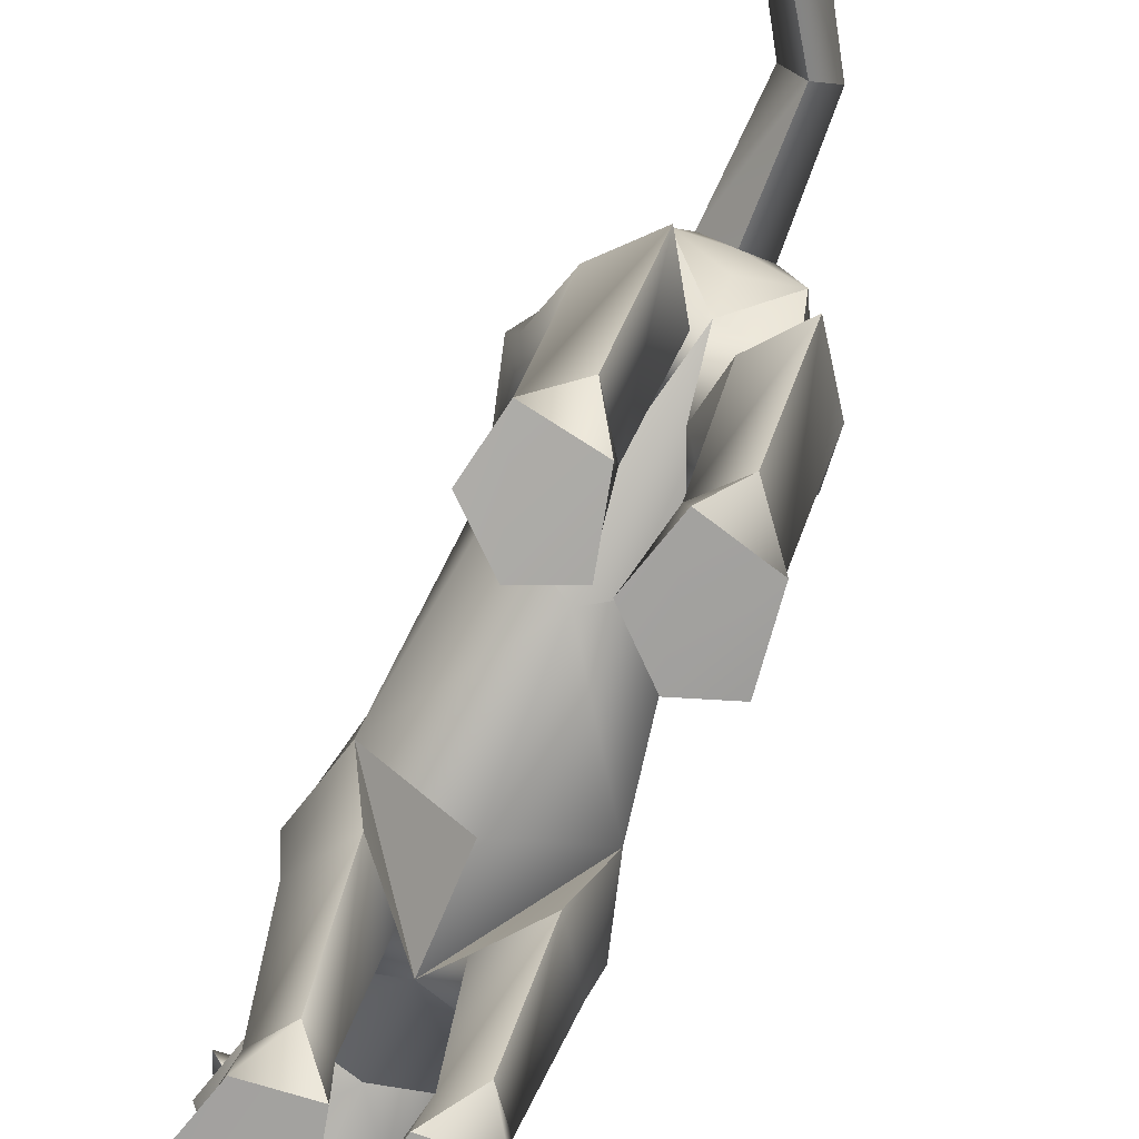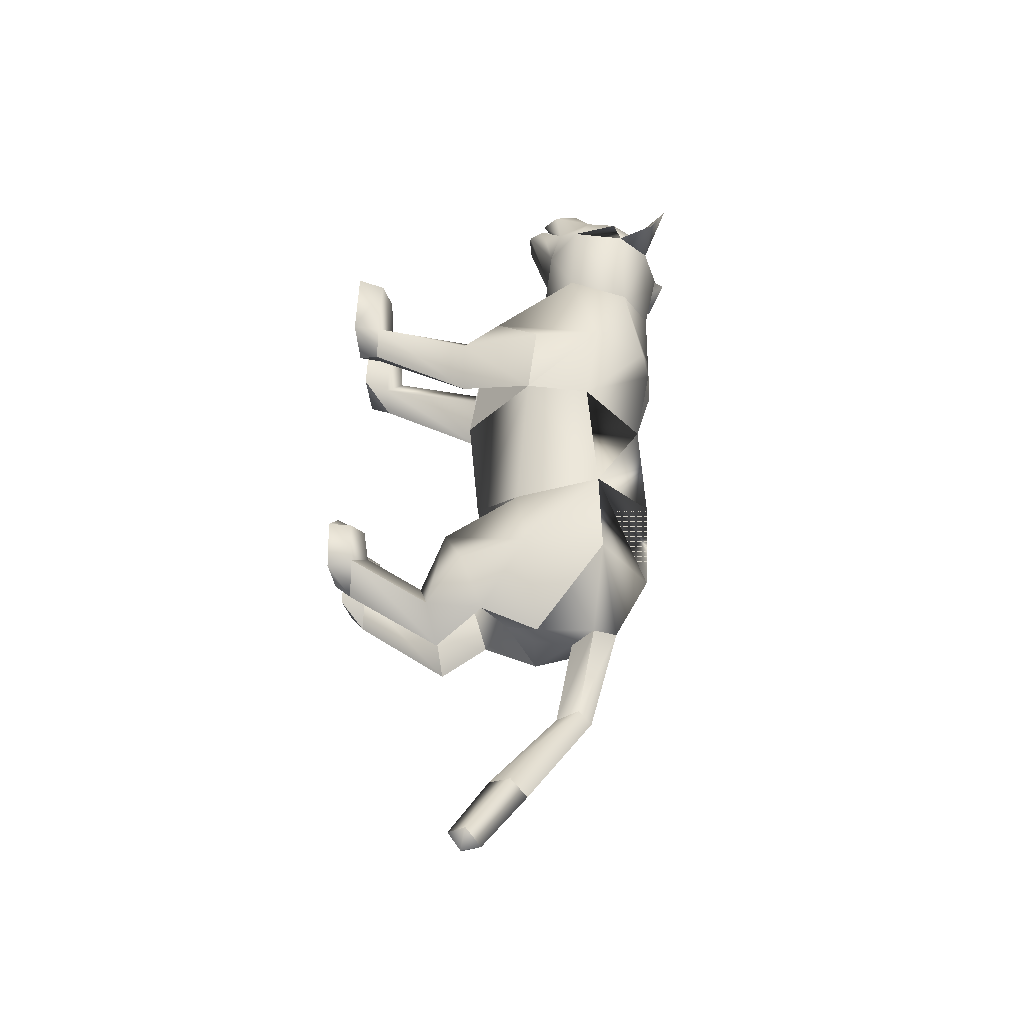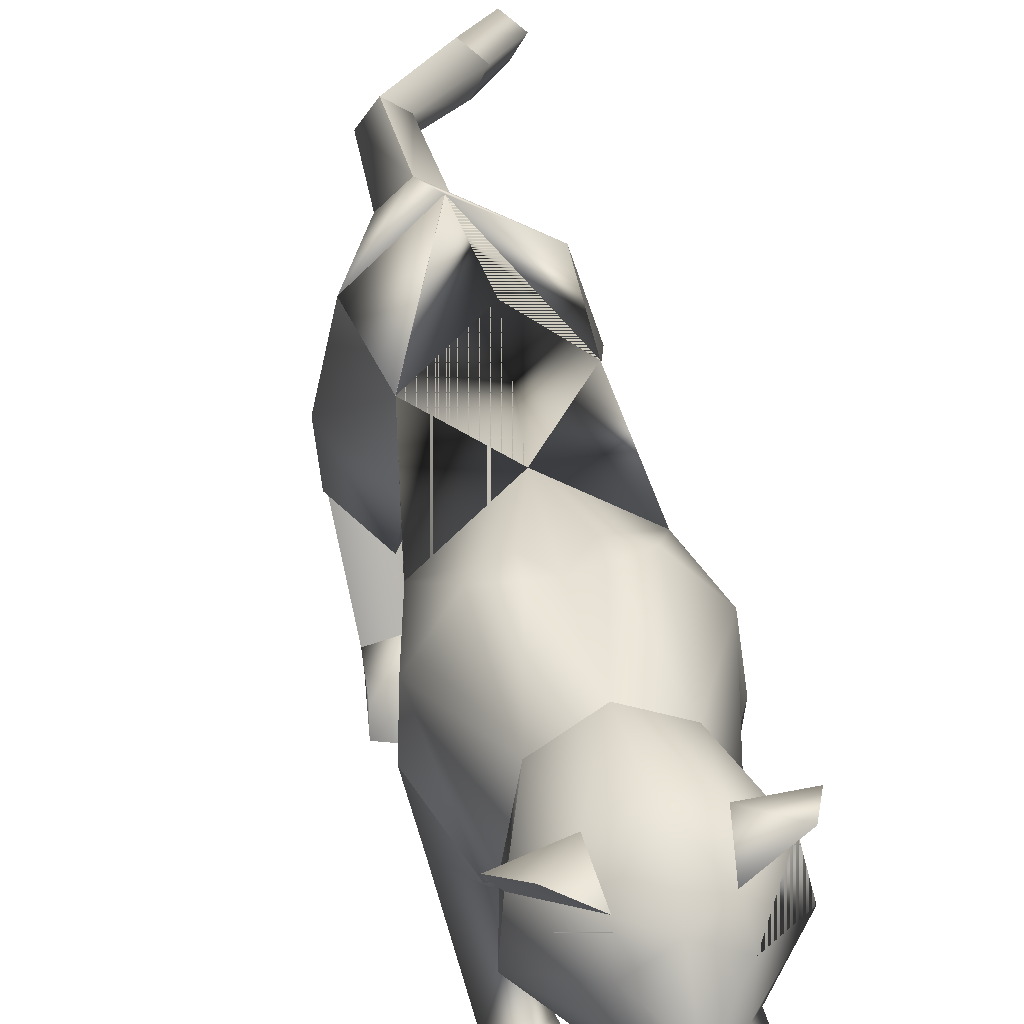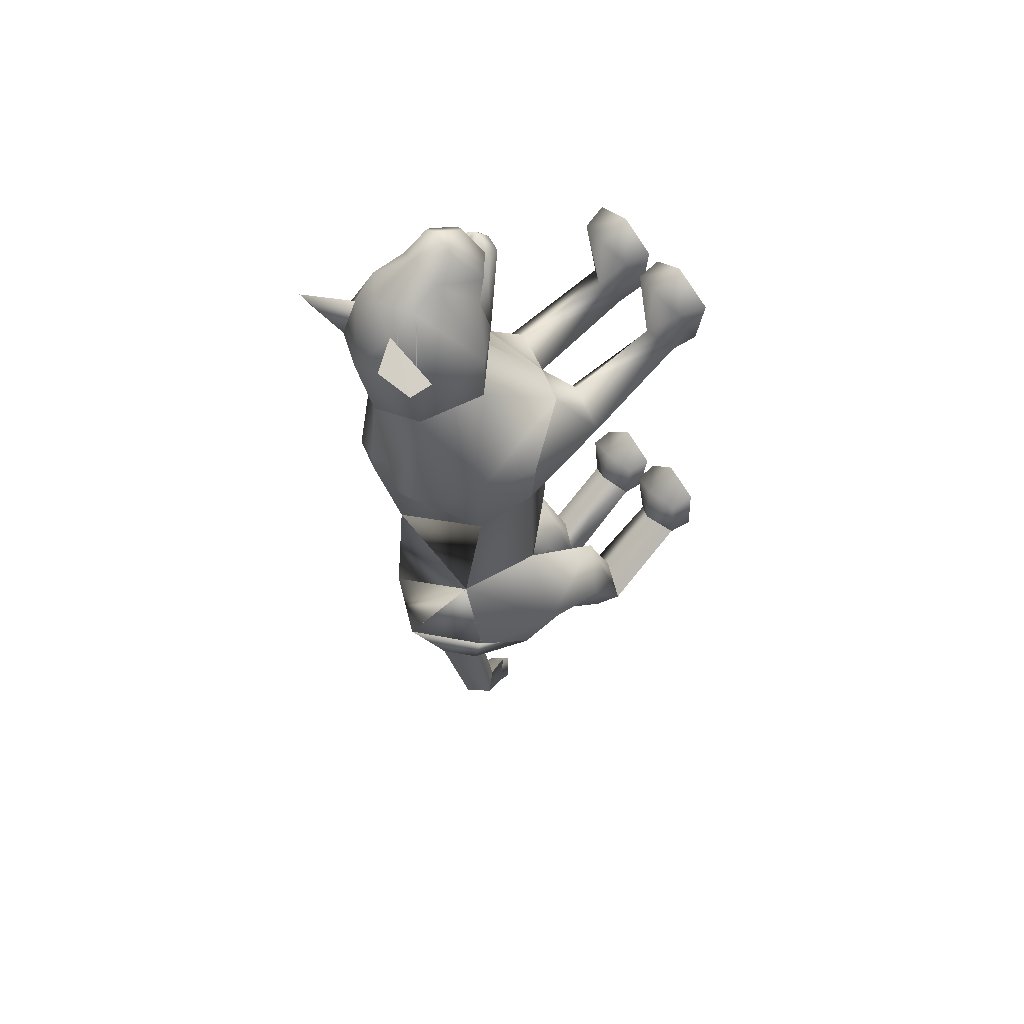
<metadata>
{"format":"obj","ext":"obj","renderer":"f3d","projection":"perspective","resolution":1024,"background":"white","views":[{"elev":-77.4,"azim":158.6,"up":"+Y"},{"elev":-38.2,"azim":98.6,"up":"+Z"},{"elev":46.1,"azim":-11.1,"up":"+Y"},{"elev":51.7,"azim":-122.5,"up":"+Z"}]}
</metadata>
<code>
o nodes[115]___standing_idle_wtf_meshes[0]
v -0.02183 0.2001 0.5873
v -0.01744 0.1899 0.6017
v -0.0185 0.156 0.563
v 0.05381 0.2868 0.593
v 0.1489 0.2623 0.4608
v 0.06218 0.348 0.5684
v 0.000655 0.2987 0.6241
v 0.03673 0.249 0.6426
v 0.006087 0.1921 0.6392
v 0.08887 0.2102 0.5877
v 0.04926 0.1744 0.6037
v -0.03349 0.1685 0.6024
v -0.07674 0.1991 0.5856
v 0.002529 0.2464 0.6632
v -0.03072 0.2439 0.6415
v -0.04841 0.2812 0.5905
v -0.06313 0.339 0.5662
v -0.1489 0.2428 0.4642
v -0.001803 0.3812 0.5626
v -0.01744 0.1899 0.6017
v -0.03558 0.1893 0.5893
v -0.0185 0.156 0.563
v -0.03558 0.1893 0.5893
v -0.02183 0.2001 0.5873
v -0.0185 0.156 0.563
v 0.03434 0.2038 0.588
v 0.03658 0.1606 0.5637
v 0.03101 0.1934 0.6024
v 0.03101 0.1934 0.6024
v 0.03658 0.1606 0.5637
v 0.04932 0.1948 0.5904
v 0.04932 0.1948 0.5904
v 0.03658 0.1606 0.5637
v 0.03434 0.2038 0.588
v -0.006152 0.4356 0.4306
v 0.1703 0.1678 0.1247
v 0.1703 0.1678 0.1247
v -0.185 0.1512 0.1313
v -0.185 0.1512 0.1313
v 0.006057 0.2035 0.6071
v 0.007546 0.1783 0.602
v 0.05332 0.1961 0.5606
v 0.04755 0.2479 0.5521
v 0.04355 0.2237 0.5716
v -0.0399 0.1891 0.5604
v -0.03342 0.2187 0.5708
v -0.0404 0.2421 0.5514
v -0.03342 0.2187 0.5708
v -0.0404 0.2421 0.5514
v -0.0399 0.1891 0.5604
v 0.05332 0.1961 0.5606
v -0.0399 0.1891 0.5604
v 0.007546 0.1783 0.602
v 0.007926 0.1662 0.6201
v 0.05221 0.1725 0.5835
v 0.03982 0.1387 0.5801
v 0.01039 0.134 0.5915
v -0.01901 0.1331 0.5791
v -0.0355 0.1657 0.5828
v 0.006057 0.2035 0.6071
v 0.04355 0.2237 0.5716
v 0.05332 0.1961 0.5606
v 0.04755 0.2479 0.5521
v 0.007546 0.1783 0.602
v -0.127 0.4497 0.5309
v -0.1661 0.4095 0.4798
v -0.127 0.4497 0.5309
v -0.1661 0.4095 0.4798
v 0.1423 0.4418 0.4658
v 0.1176 0.4737 0.5335
v 0.1423 0.4418 0.4658
v 0.1176 0.4737 0.5335
v -0.03778 0.1279 -0.5673
v 0.05488 -0.269 0.2188
v 0.1043 -0.2505 0.3732
v 0.0319 -0.26 0.3303
v 0.0319 -0.26 0.3303
v 0.03876 -0.2068 0.3256
v 0.05488 -0.269 0.2188
v 0.15 -0.2624 0.2293
v 0.185 -0.2481 0.3448
v 0.1647 -0.1965 0.3335
v 0.09808 -0.1887 0.3426
v 0.185 -0.2481 0.3448
v 0.15 -0.2624 0.2293
v 0.05488 -0.269 0.2188
v 0.1043 -0.2505 0.3732
v -0.02281 -0.2734 0.2147
v 0.004647 -0.2617 0.3295
v -0.06628 -0.2616 0.3667
v -0.118 -0.2775 0.2102
v -0.1483 -0.27 0.3241
v -0.06628 -0.2616 0.3667
v -0.06755 -0.2002 0.3363
v -0.1337 -0.2169 0.3175
v 0.004647 -0.2617 0.3295
v -0.007636 -0.2099 0.3242
v -0.118 -0.2775 0.2102
v -0.02281 -0.2734 0.2147
v -0.02281 -0.2734 0.2147
v -0.1483 -0.27 0.3241
v 0.1442 0.1352 -0.4341
v -0.1872 0.1066 -0.4154
v 0.1714 -0.007926 -1.116
v 0.1805 0.01857 -1.16
v 0.1957 0.02985 -1.121
v 0.1381 0.01313 -1.139
v 0.1626 0.05364 -1.146
v 0.1381 0.01313 -1.139
v 0.1626 0.05364 -1.146
v 0.1957 0.02985 -1.121
v 0.1714 -0.007926 -1.116
v 0.1358 -0.286 -0.45
v 0.03456 -0.2933 -0.4312
v 0.01091 -0.2889 -0.3206
v 0.08597 -0.2854 -0.2905
v 0.07682 -0.2259 -0.3261
v 0.1563 -0.284 -0.3551
v 0.01333 -0.243 -0.3303
v 0.1477 -0.2379 -0.3579
v 0.03456 -0.2933 -0.4312
v 0.08597 -0.2854 -0.2905
v 0.1358 -0.286 -0.45
v 0.1563 -0.284 -0.3551
v 0.03456 -0.2933 -0.4312
v 0.01091 -0.2889 -0.3206
v -0.1447 -0.3002 -0.3907
v -0.04201 -0.2978 -0.4193
v -0.1547 -0.2394 -0.2879
v -0.08279 -0.2268 -0.2949
v -0.1575 -0.2854 -0.2728
v -0.08147 -0.2835 -0.2474
v -0.009829 -0.2895 -0.3166
v -0.01897 -0.2435 -0.3247
v -0.04201 -0.2978 -0.4193
v -0.009829 -0.2895 -0.3166
v -0.08147 -0.2835 -0.2474
v -0.04201 -0.2978 -0.4193
v -0.1447 -0.3002 -0.3907
v -0.1575 -0.2854 -0.2728
v -0.01947 0.3799 0.1208
v -0.01361 0.4074 0.3062
v 0.1122 0.2459 0.3365
v 0.07116 0.365 0.3115
v -0.123 0.2307 0.3411
v -0.09642 0.3548 0.3148
v -0.001209 0.1619 0.3415
v -0.01361 0.4074 0.3062
v 0.07116 0.365 0.3115
v 0.1122 0.2459 0.3365
v -0.123 0.2307 0.3411
v -0.09642 0.3548 0.3148
v -0.001209 0.1619 0.3415
v -0.001184 -0.01204 0.008604
v -0.02167 0.3717 -0.0354
v 0.1197 0.2724 -0.01859
v -0.001184 -0.01204 0.008604
v -0.151 0.2605 -0.01109
v 0.01909 0.4073 0.1386
v 0.1155 0.07246 0.2184
v 0.1155 0.07246 0.2184
v -0.1162 0.05973 0.2218
v -0.05994 0.4028 0.1409
v -0.1162 0.05973 0.2218
v 0.0836 0.1949 0.454
v 0.002749 0.2477 0.5108
v 0.08318 0.2176 0.5303
v -0.07326 0.2059 0.5302
v 0.0836 0.1949 0.454
v 0.004062 0.1803 0.4406
v -0.07584 0.1841 0.4549
v -0.07584 0.1841 0.4549
v -0.07185 0.4109 0.4514
v -0.06019 0.3864 0.5284
v -0.1413 0.3502 0.4574
v -0.06019 0.3864 0.5284
v -0.1413 0.3502 0.4574
v -0.06019 0.3864 0.5284
v -0.07185 0.4109 0.4514
v -0.1413 0.3502 0.4574
v 0.06249 0.4198 0.4518
v 0.05311 0.3941 0.5279
v 0.1265 0.3669 0.4528
v 0.1265 0.3669 0.4528
v 0.06249 0.4198 0.4518
v 0.05311 0.3941 0.5279
v 0.05311 0.3941 0.5279
v -0.004598 0.008633 -0.2304
v -0.006498 0.3832 -0.2669
v 0.03838 -0.00492 0.1221
v 0.1021 -0.009599 0.04313
v 0.09232 0.002647 0.1876
v 0.1589 3.3e-05 0.1214
v 0.03838 -0.00492 0.1221
v 0.1021 -0.009599 0.04313
v 0.1021 -0.009599 0.04313
v -0.03633 -0.008512 0.1228
v -0.1032 -0.01244 0.04589
v -0.08738 -0.007849 0.1869
v -0.1568 -0.01457 0.1232
v -0.1032 -0.01244 0.04589
v -0.03633 -0.008512 0.1228
v -0.1032 -0.01244 0.04589
v -0.02842 0.3723 -0.4495
v -0.02842 0.3723 -0.4495
v 0.1039 -0.2154 0.1699
v 0.1434 -0.2089 0.2209
v 0.09069 -0.1826 0.2367
v 0.1039 -0.2154 0.1699
v 0.06107 -0.2167 0.1947
v 0.1039 -0.2154 0.1699
v -0.03561 -0.2224 0.1896
v -0.06615 -0.1925 0.2303
v -0.1172 -0.2246 0.2048
v -0.07996 -0.2256 0.1573
v -0.07996 -0.2256 0.1573
v -0.07996 -0.2256 0.1573
v -0.08621 0.2443 -0.5793
v -0.04215 0.2068 -0.5836
v -0.04371 0.3014 -0.5657
v -0.000538 0.2585 -0.5785
v -0.000538 0.2585 -0.5785
v -0.04215 0.2068 -0.5836
v -0.04371 0.3014 -0.5657
v -0.04371 0.3014 -0.5657
v -0.08621 0.2443 -0.5793
v -0.04215 0.2068 -0.5836
v 0.03198 0.1433 -0.5868
v 0.03198 0.1433 -0.5868
v 0.03198 0.1433 -0.5868
v -0.1113 0.1204 -0.583
v -0.1113 0.1204 -0.583
v -0.1113 0.1204 -0.583
v -0.01013 0.2213 -0.7656
v -0.04128 0.1717 -0.7637
v -0.04614 0.2427 -0.7777
v -0.04614 0.2427 -0.7777
v -0.07805 0.2034 -0.771
v -0.04128 0.1717 -0.7637
v -0.04128 0.1717 -0.7637
v -0.07805 0.2034 -0.771
v -0.04614 0.2427 -0.7777
v -0.04128 0.1717 -0.7637
v -0.01013 0.2213 -0.7656
v -0.04614 0.2427 -0.7777
v -0.001442 -0.009489 -0.4426
v 0.05586 0.03011 -0.5363
v 0.1374 -0.001 -0.4597
v 0.05586 0.03011 -0.5363
v 0.08794 -0.0447 -0.3659
v 0.05586 0.03011 -0.5363
v -0.03926 -0.01179 -0.4382
v -0.117 0.01087 -0.5248
v -0.1781 -0.02123 -0.4232
v -0.117 0.01087 -0.5248
v -0.111 -0.04772 -0.3365
v -0.117 0.01087 -0.5248
v 0.09627 0.05545 -0.9755
v 0.09627 0.05545 -0.9755
v 0.05876 0.08513 -0.9988
v 0.08436 0.1288 -1.007
v 0.05876 0.08513 -0.9988
v 0.09627 0.05545 -0.9755
v 0.1199 0.1008 -0.9829
v 0.1199 0.1008 -0.9829
v 0.08436 0.1288 -1.007
v 0.08436 0.1288 -1.007
v 0.1126 -0.07566 -0.5517
v 0.04667 -0.06519 -0.6153
v -0.002476 -0.08267 -0.5322
v 0.04667 -0.06519 -0.6153
v 0.06177 -0.09945 -0.481
v 0.1126 -0.07566 -0.5517
v 0.04667 -0.06519 -0.6153
v -0.002476 -0.08267 -0.5322
v 0.06177 -0.09945 -0.481
v -0.04986 -0.08607 -0.5262
v -0.109 -0.08185 -0.5908
v -0.1647 -0.0954 -0.5056
v -0.1028 -0.1077 -0.4591
v -0.109 -0.08185 -0.5908
v -0.04986 -0.08607 -0.5262
v -0.109 -0.08185 -0.5908
v -0.1647 -0.0954 -0.5056
v -0.1028 -0.1077 -0.4591
v 0.07533 -0.215 -0.3981
v 0.1334 -0.2369 -0.4384
v 0.1334 -0.2369 -0.4384
v 0.07175 -0.249 -0.4901
v 0.07533 -0.215 -0.3981
v 0.07175 -0.249 -0.4901
v 0.07175 -0.249 -0.4901
v 0.02513 -0.2444 -0.4198
v 0.02513 -0.2444 -0.4198
v 0.07175 -0.249 -0.4901
v -0.0391 -0.2472 -0.4102
v -0.09036 -0.2201 -0.3716
v -0.08982 -0.2587 -0.4629
v -0.1481 -0.2484 -0.3838
v -0.08982 -0.2587 -0.4629
v -0.1481 -0.2484 -0.3838
v -0.08982 -0.2587 -0.4629
v -0.09036 -0.2201 -0.3716
v -0.0391 -0.2472 -0.4102
v -0.08982 -0.2587 -0.4629
v 0.07427 0.4001 0.1174
v 0.0182 0.406 0.09897
v 0.1519 0.3056 0.1273
v 0.1353 0.1436 0.00219
v 0.1353 0.1436 0.00219
v 0.1353 0.1436 0.00219
v 0.1353 0.1436 0.00219
v 0.1353 0.1436 0.00219
v 0.1353 0.1436 0.00219
v -0.1813 0.288 0.1364
v -0.115 0.3895 0.1228
v -0.06083 0.4017 0.1013
v -0.1532 0.1397 0.007675
v -0.1532 0.1397 0.007675
v -0.1532 0.1397 0.007675
v -0.1532 0.1397 0.007675
v -0.1532 0.1397 0.007675
v 0.09382 0.1124 -0.2791
v 0.09928 0.289 -0.255
v 0.09382 0.1124 -0.2791
v 0.09928 0.289 -0.255
v 0.09928 0.289 -0.255
v 0.09382 0.1124 -0.2791
v 0.1013 0.2935 -0.4342
v 0.1013 0.2935 -0.4342
v 0.1013 0.2935 -0.4342
v -0.1178 0.2806 -0.252
v -0.1088 0.1062 -0.2673
v -0.1178 0.2806 -0.252
v -0.1088 0.1062 -0.2673
v -0.1088 0.1062 -0.2673
v -0.1178 0.2806 -0.252
v -0.1508 0.2659 -0.4295
v -0.1507 0.2657 -0.4295
v -0.1507 0.2657 -0.4295
v 0.0011 0.01485 0.1723
v 0.0011 0.01485 0.1723
v 0.0011 0.01485 0.1723
v 0.0011 0.01485 0.1723
v 0.0011 0.01485 0.1723
v 0.0011 0.01485 0.1723
v 0.0011 0.01485 0.1723
v -0.03211 0.07012 -0.5288
v -0.03211 0.07012 -0.5288
v -0.03211 0.07012 -0.5288
v -0.7069 0.1002 1.193
v -0.7069 0.1002 1.193
v -0.000538 0.2585 -0.5785
v -0.1507 0.2657 -0.4295
v -0.02842 0.3723 -0.4495
v -0.1178 0.2806 -0.252
v -0.1496 0.2643 -0.4297
v -0.02735 0.371 -0.4497
v -0.1167 0.279 -0.252
v -0.02856 0.3725 -0.4495
v -0.118 0.2808 -0.252
f 327 155 189
f 155 337 189
f 205 189 337
f 340 356 354
f 189 205 327
f 178 180 17
f 354 359 357
f 337 355 356
f 359 338 357
f 356 358 359
f 358 361 359
f 340 337 356
f 354 356 359
f 337 205 355
f 359 361 338
f 356 355 358
f 358 360 361
f 1 2 3
f 4 5 6
f 7 4 6
f 7 8 4
f 9 10 8
f 8 10 4
f 11 10 9
f 12 9 13
f 14 8 7
f 14 9 8
f 14 15 9
f 9 15 13
f 15 16 13
f 7 16 15
f 14 7 15
f 7 17 16
f 16 17 18
f 6 19 7
f 17 7 19
f 20 21 22
f 23 24 25
f 26 27 28
f 29 30 31
f 32 33 34
f 35 173 174
f 18 17 175
f 174 17 19
f 17 174 175
f 35 174 19
f 65 66 176
f 176 66 177
f 178 179 67
f 68 67 179
f 180 68 179
f 173 35 142
f 143 144 5
f 145 18 146
f 18 175 146
f 146 175 173
f 146 173 142
f 181 142 35
f 186 184 69
f 144 142 181
f 144 181 183
f 5 144 183
f 5 183 6
f 70 182 69
f 184 185 71
f 71 185 72
f 186 72 185
f 6 183 187
f 187 19 6
f 35 19 187
f 35 187 181
f 143 5 165
f 40 41 42
f 42 43 44
f 40 45 41
f 45 40 46
f 45 46 47
f 48 49 50
f 166 11 9
f 11 167 10
f 167 4 10
f 4 167 5
f 51 167 166
f 166 167 11
f 52 166 168
f 166 12 168
f 166 9 12
f 12 13 168
f 52 53 166
f 51 166 53
f 54 51 53
f 54 55 51
f 56 55 54
f 54 53 52
f 57 56 54
f 167 51 55
f 55 169 167
f 56 169 55
f 56 170 169
f 56 57 170
f 58 170 57
f 57 54 58
f 58 54 59
f 54 52 59
f 168 59 52
f 58 171 170
f 58 59 171
f 171 59 168
f 5 167 165
f 60 48 50
f 147 143 165
f 165 170 147
f 172 147 170
f 168 13 16
f 16 18 168
f 18 172 168
f 145 172 18
f 147 172 145
f 61 62 63
f 60 62 61
f 62 60 64
f 42 44 40
f 50 64 60
f 148 149 159
f 159 149 306
f 306 307 159
f 308 149 150
f 308 306 149
f 159 307 141
f 159 141 148
f 150 160 308
f 308 160 36
f 162 341 151
f 315 151 152
f 315 152 316
f 163 148 141
f 163 141 317
f 316 163 317
f 163 316 152
f 148 163 152
f 162 315 38
f 151 315 162
f 153 151 341
f 341 150 153
f 150 341 160
f 342 154 309
f 155 307 156
f 156 307 306
f 156 306 308
f 310 156 308
f 343 318 157
f 158 315 316
f 158 316 317
f 155 158 317
f 141 155 317
f 141 307 155
f 319 315 158
f 38 315 320
f 36 311 308
f 344 312 190
f 190 312 191
f 192 193 161
f 193 37 161
f 192 161 345
f 192 345 194
f 193 313 37
f 195 313 193
f 346 197 321
f 197 198 321
f 199 164 200
f 199 347 164
f 200 164 39
f 200 39 322
f 201 200 322
f 199 202 347
f 157 318 188
f 157 188 314
f 318 158 332
f 333 334 103
f 158 155 332
f 155 189 332
f 335 318 332
f 318 335 188
f 314 188 323
f 155 324 189
f 156 324 155
f 325 102 326
f 323 324 314
f 314 324 156
f 188 336 348
f 360 338 361
f 327 329 204
f 228 349 73
f 327 204 189
f 231 73 349
f 337 189 204
f 102 330 326
f 339 232 103
f 330 102 229
f 188 348 328
f 103 334 339
f 350 246 325
f 350 230 247
f 102 248 249
f 247 246 350
f 250 325 246
f 325 250 102
f 249 229 102
f 248 102 250
f 350 333 252
f 253 103 232
f 103 253 254
f 350 255 233
f 255 350 252
f 256 252 333
f 254 256 103
f 333 103 256
f 340 218 231
f 231 218 219
f 340 220 218
f 73 231 219
f 73 219 228
f 228 219 221
f 331 228 221
f 331 221 220
f 331 220 205
f 340 205 220
f 206 195 207
f 74 75 76
f 77 78 79
f 80 75 74
f 80 81 75
f 82 208 83
f 82 207 208
f 84 85 82
f 82 85 207
f 207 85 209
f 85 86 209
f 87 82 83
f 77 87 78
f 78 87 83
f 192 194 210
f 195 193 207
f 79 210 211
f 194 196 210
f 84 82 87
f 192 207 193
f 78 210 79
f 78 208 210
f 78 83 208
f 207 192 208
f 211 210 196
f 210 208 192
f 277 278 257
f 253 279 254
f 252 277 257
f 277 256 280
f 256 254 279
f 279 280 256
f 252 256 277
f 279 253 281
f 268 269 249
f 246 270 250
f 246 251 270
f 270 251 271
f 250 268 248
f 249 248 268
f 268 250 272
f 270 272 250
f 296 282 297
f 282 296 283
f 298 283 296
f 297 284 299
f 284 297 285
f 285 297 282
f 300 301 281
f 281 301 279
f 127 302 128
f 301 302 127
f 301 127 129
f 129 303 301
f 130 131 132
f 133 130 132
f 133 134 130
f 133 135 134
f 131 129 127
f 130 129 131
f 129 130 303
f 134 303 130
f 134 304 303
f 134 135 304
f 135 305 304
f 136 137 138
f 137 139 138
f 137 140 139
f 212 199 213
f 88 89 90
f 91 90 92
f 93 94 95
f 96 97 93
f 97 94 93
f 97 213 94
f 95 94 213
f 95 213 214
f 95 214 98
f 214 215 98
f 98 215 99
f 96 100 97
f 97 100 212
f 97 212 213
f 216 214 201
f 214 213 199
f 100 217 212
f 217 203 212
f 202 212 203
f 199 212 202
f 101 93 95
f 101 95 98
f 91 88 90
f 201 214 200
f 199 200 214
f 286 287 273
f 288 113 289
f 113 114 289
f 115 116 117
f 117 116 118
f 269 268 288
f 119 117 290
f 120 288 290
f 291 269 288
f 292 293 274
f 275 274 293
f 115 117 119
f 276 275 286
f 293 286 275
f 118 113 120
f 119 290 294
f 273 276 286
f 119 294 121
f 121 294 295
f 120 290 117
f 288 120 113
f 122 123 124
f 117 118 120
f 122 125 123
f 115 119 121
f 126 125 122
f 234 353 235
f 223 235 353
f 236 224 234
f 237 238 225
f 238 226 225
f 238 239 226
f 227 226 239
f 234 224 222
f 240 241 258
f 104 105 106
f 105 107 108
f 259 260 109
f 110 109 261
f 242 262 241
f 243 263 244
f 109 260 261
f 111 261 264
f 244 263 265
f 104 107 105
f 110 261 111
f 111 259 112
f 105 108 106
f 259 111 264
f 109 112 259
f 265 245 244
f 258 241 262
f 266 245 265
f 267 262 242
f 158 337 155
f 327 156 155
f 327 331 205
f 6 184 5
f 72 186 69
f 205 354 355
f 354 358 355
f 358 338 360
f 205 340 354
f 354 357 358
f 358 357 338

</code>
